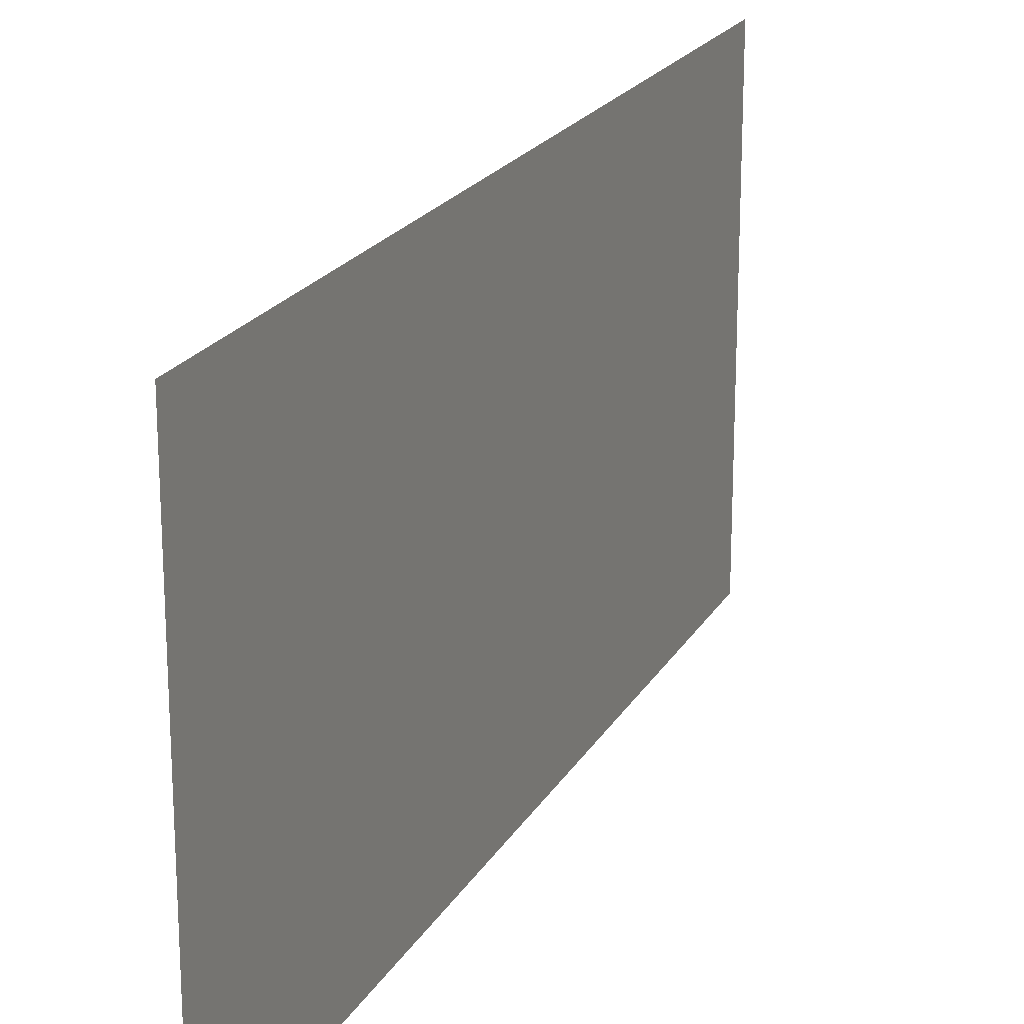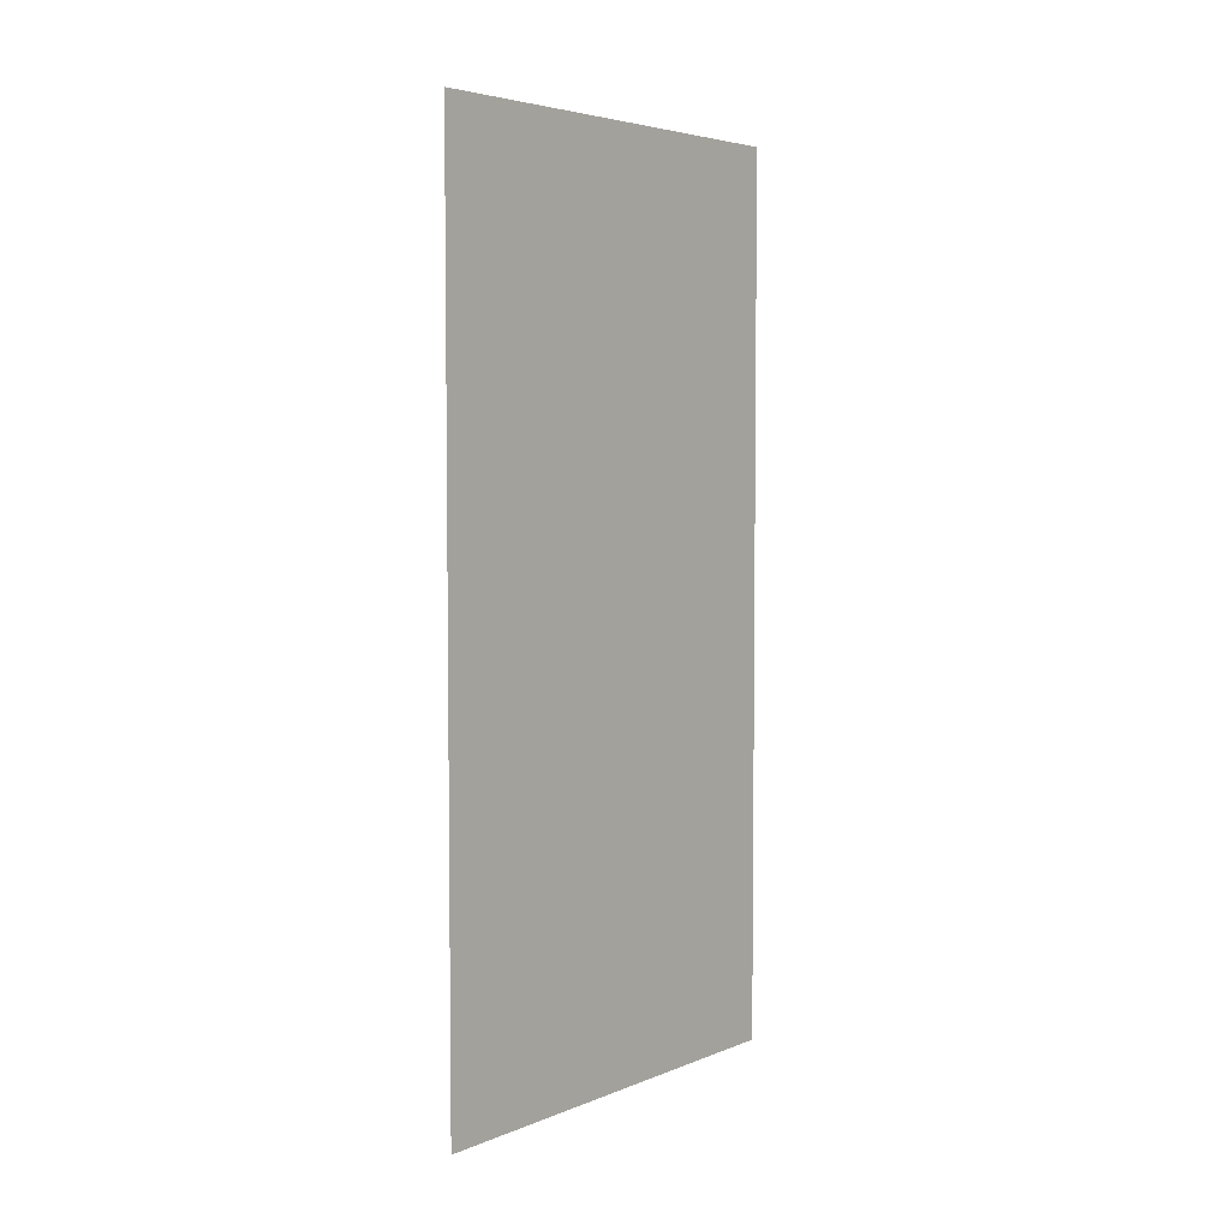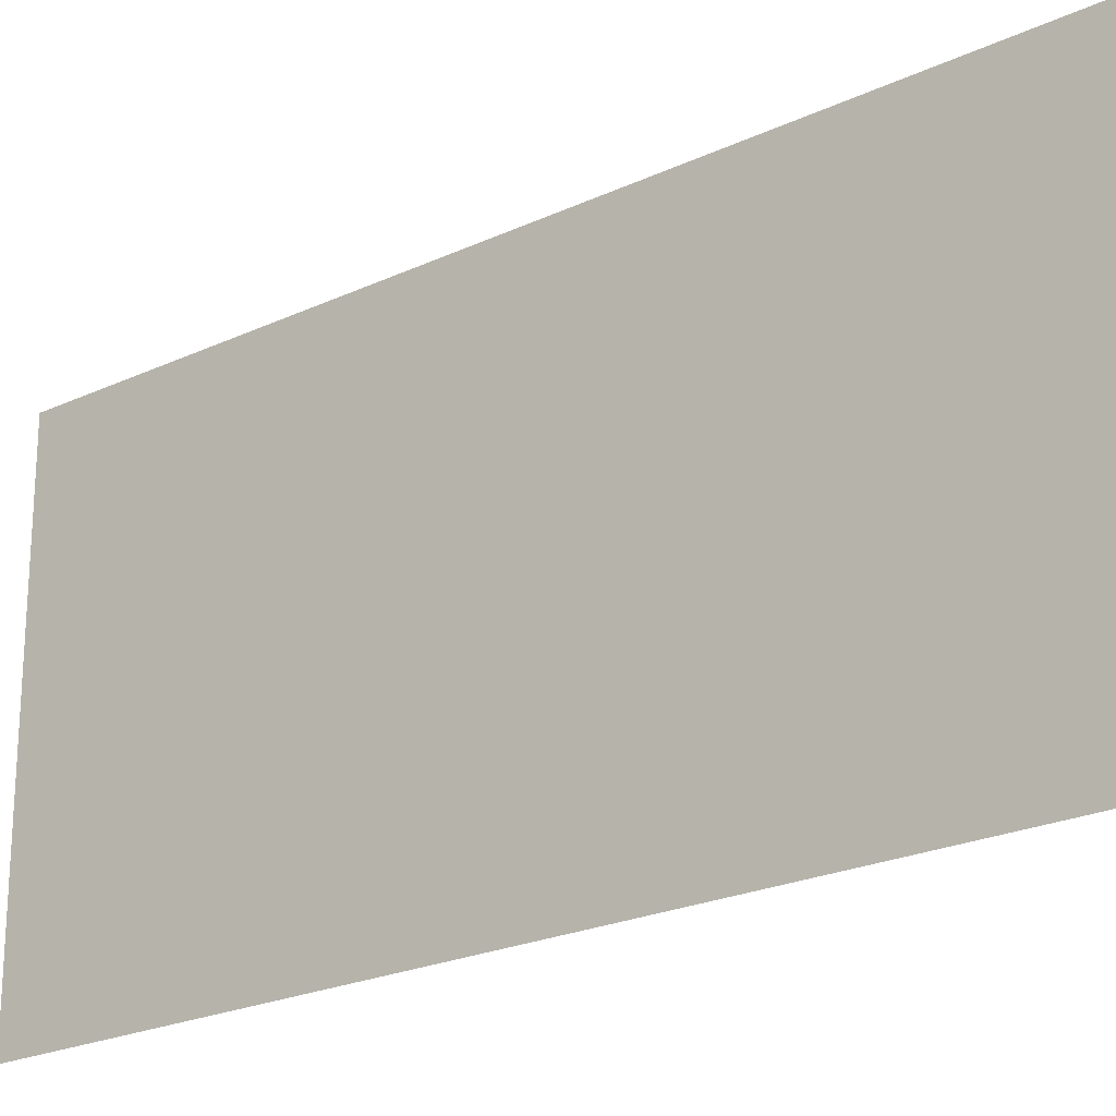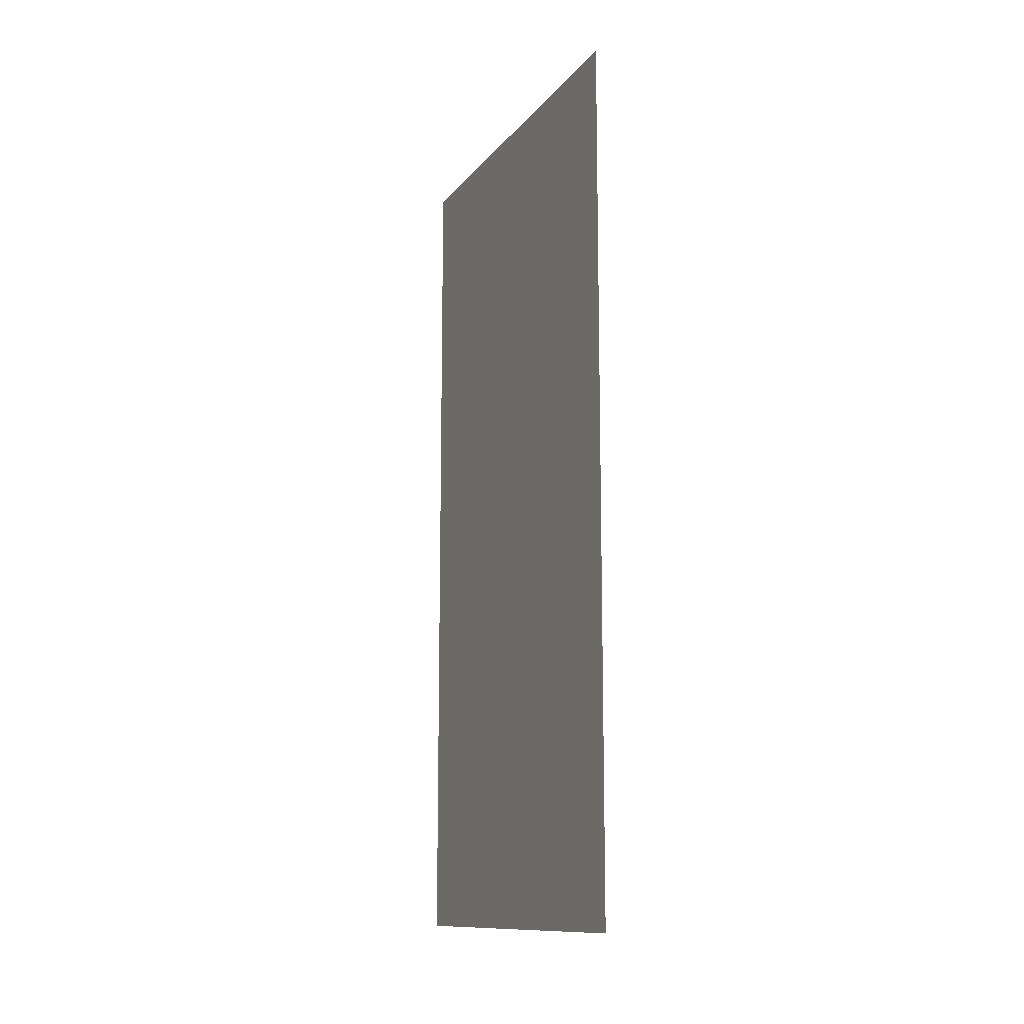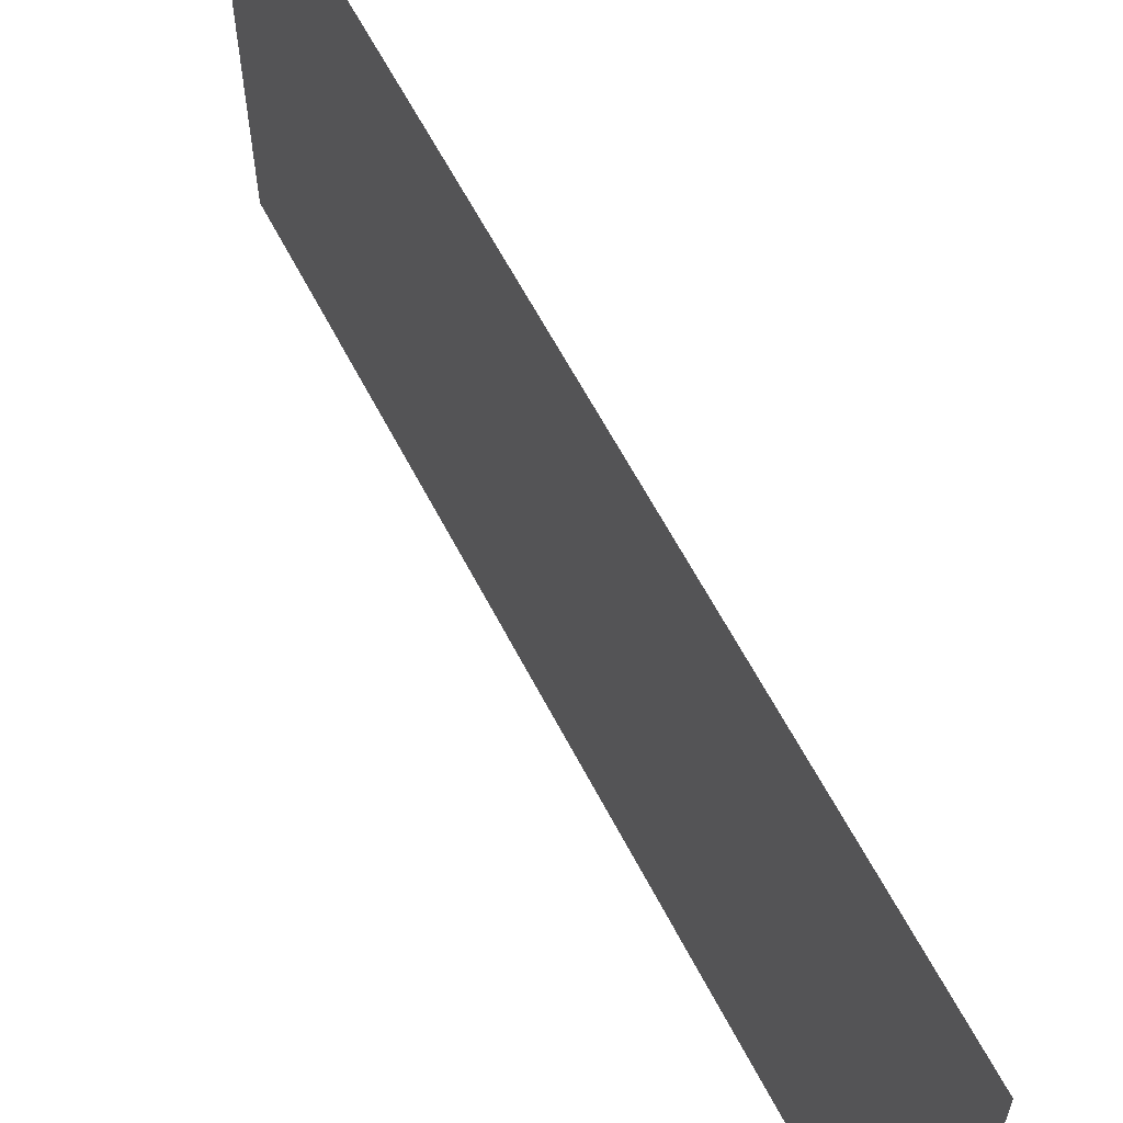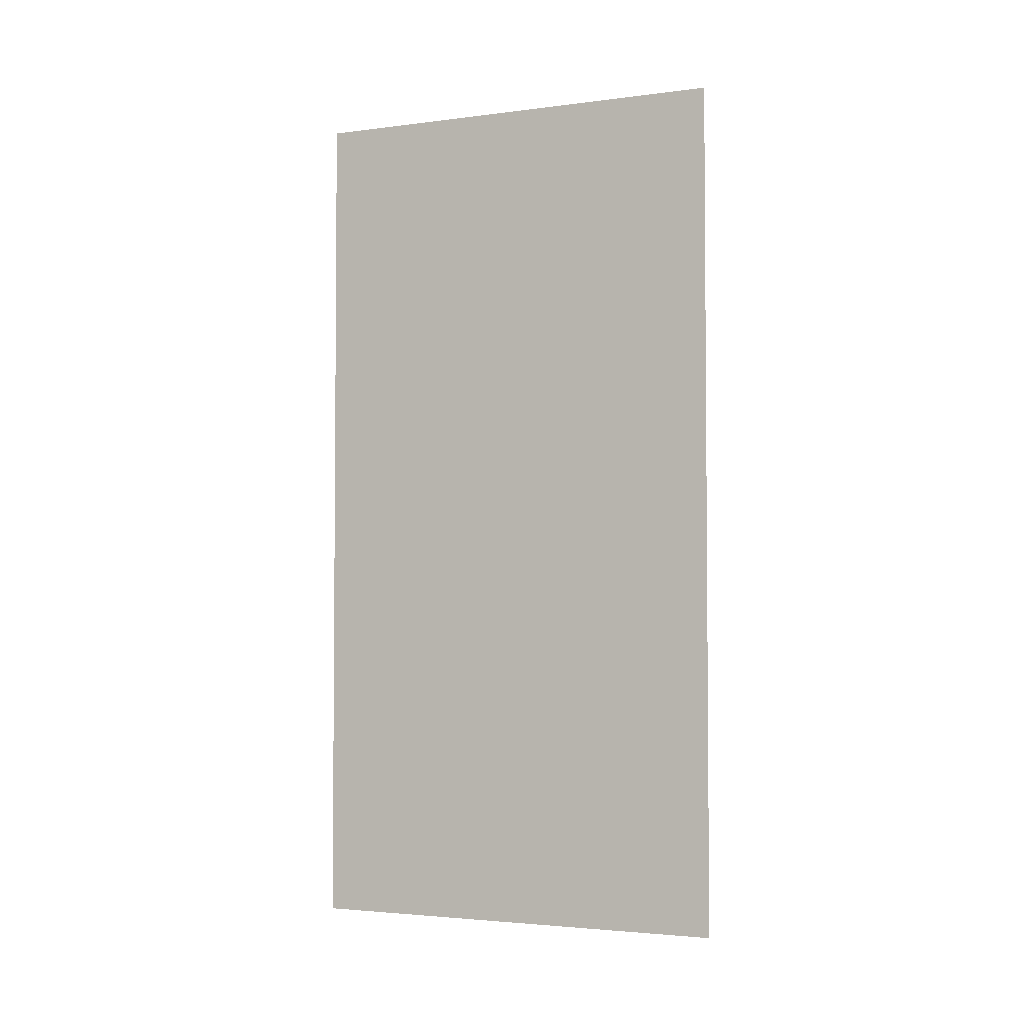
<metadata>
{"format":"obj","ext":"obj","renderer":"f3d","projection":"perspective","resolution":1024,"background":"white","views":[{"elev":20.7,"azim":22.1,"up":"+Z"},{"elev":4.6,"azim":38.6,"up":"+Y"},{"elev":-22.8,"azim":128.8,"up":"+Z"},{"elev":-12.3,"azim":157.0,"up":"+Y"},{"elev":61.7,"azim":152.7,"up":"+Z"},{"elev":-3.1,"azim":113.9,"up":"+Y"}]}
</metadata>
<code>
o Plane.001_Plane.003
v 0 4 2
v 0 0 2
v -0 4 0
v 0 0 0
f 2 3 1
f 2 4 3

</code>
